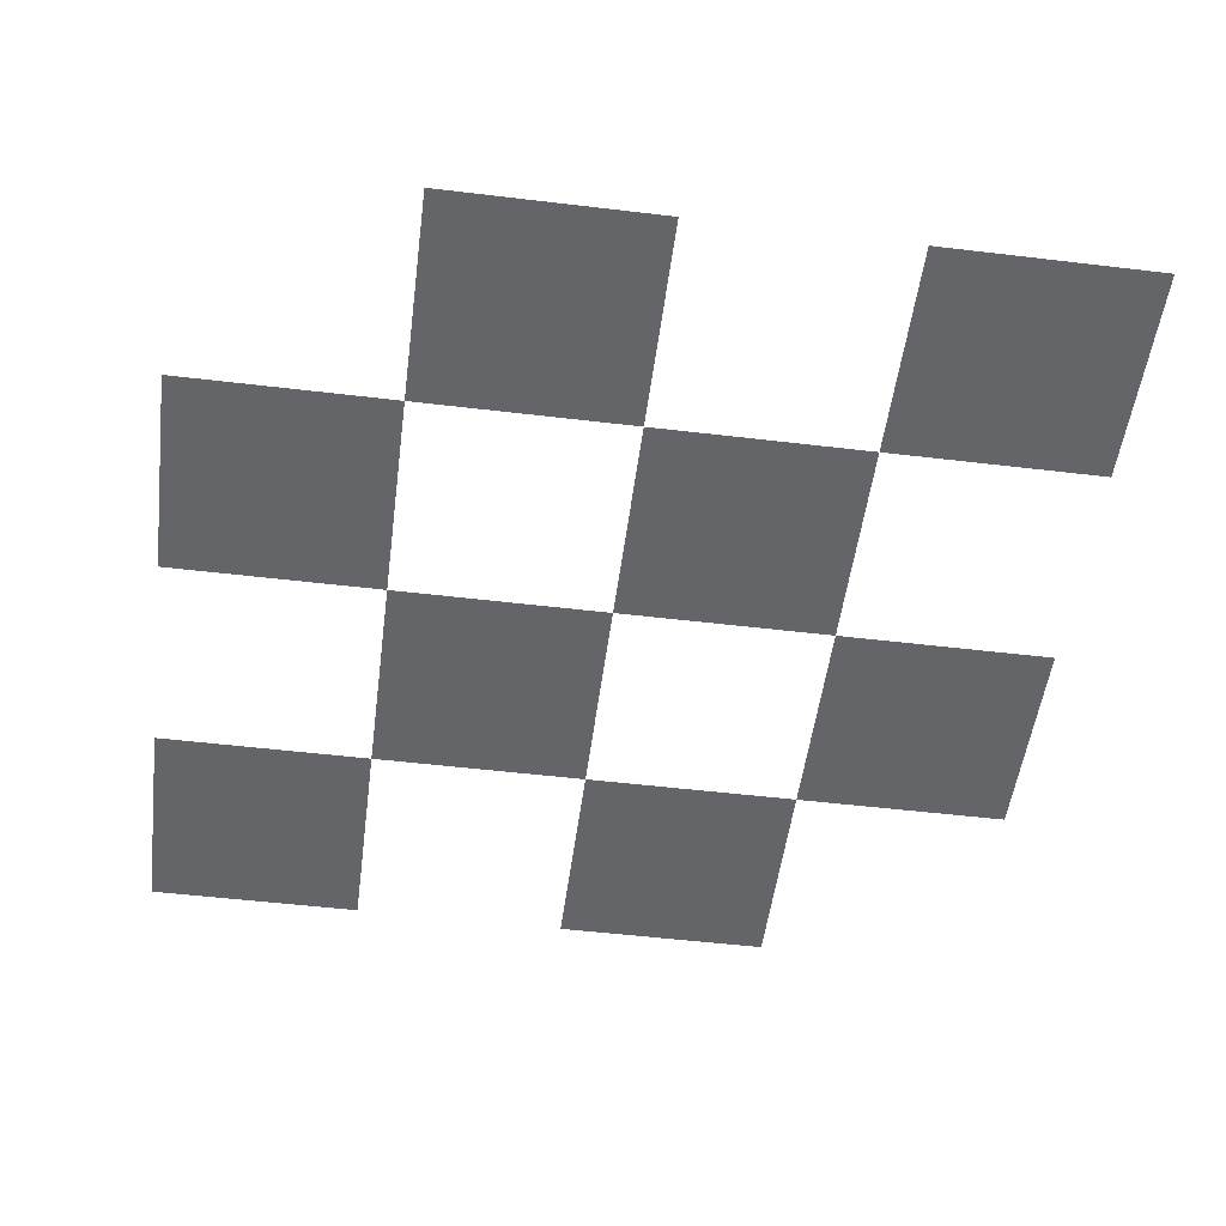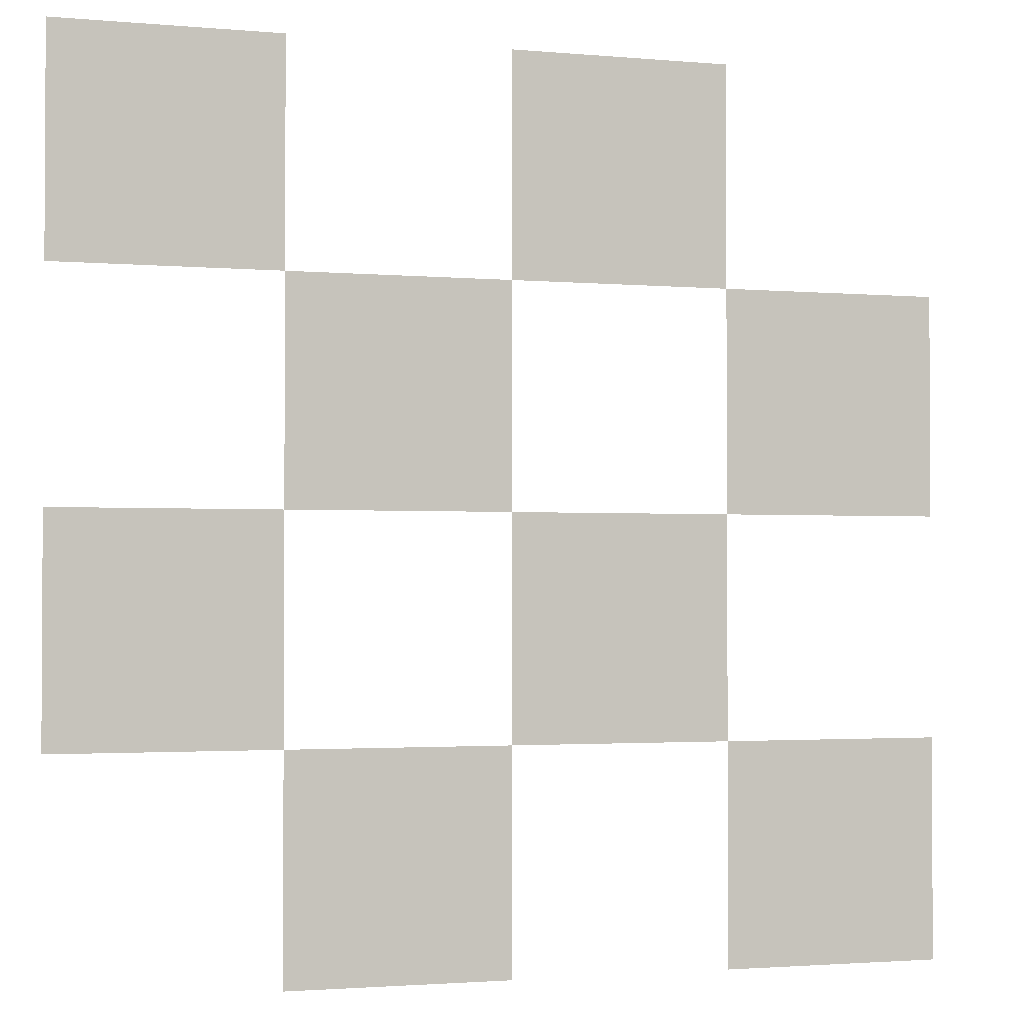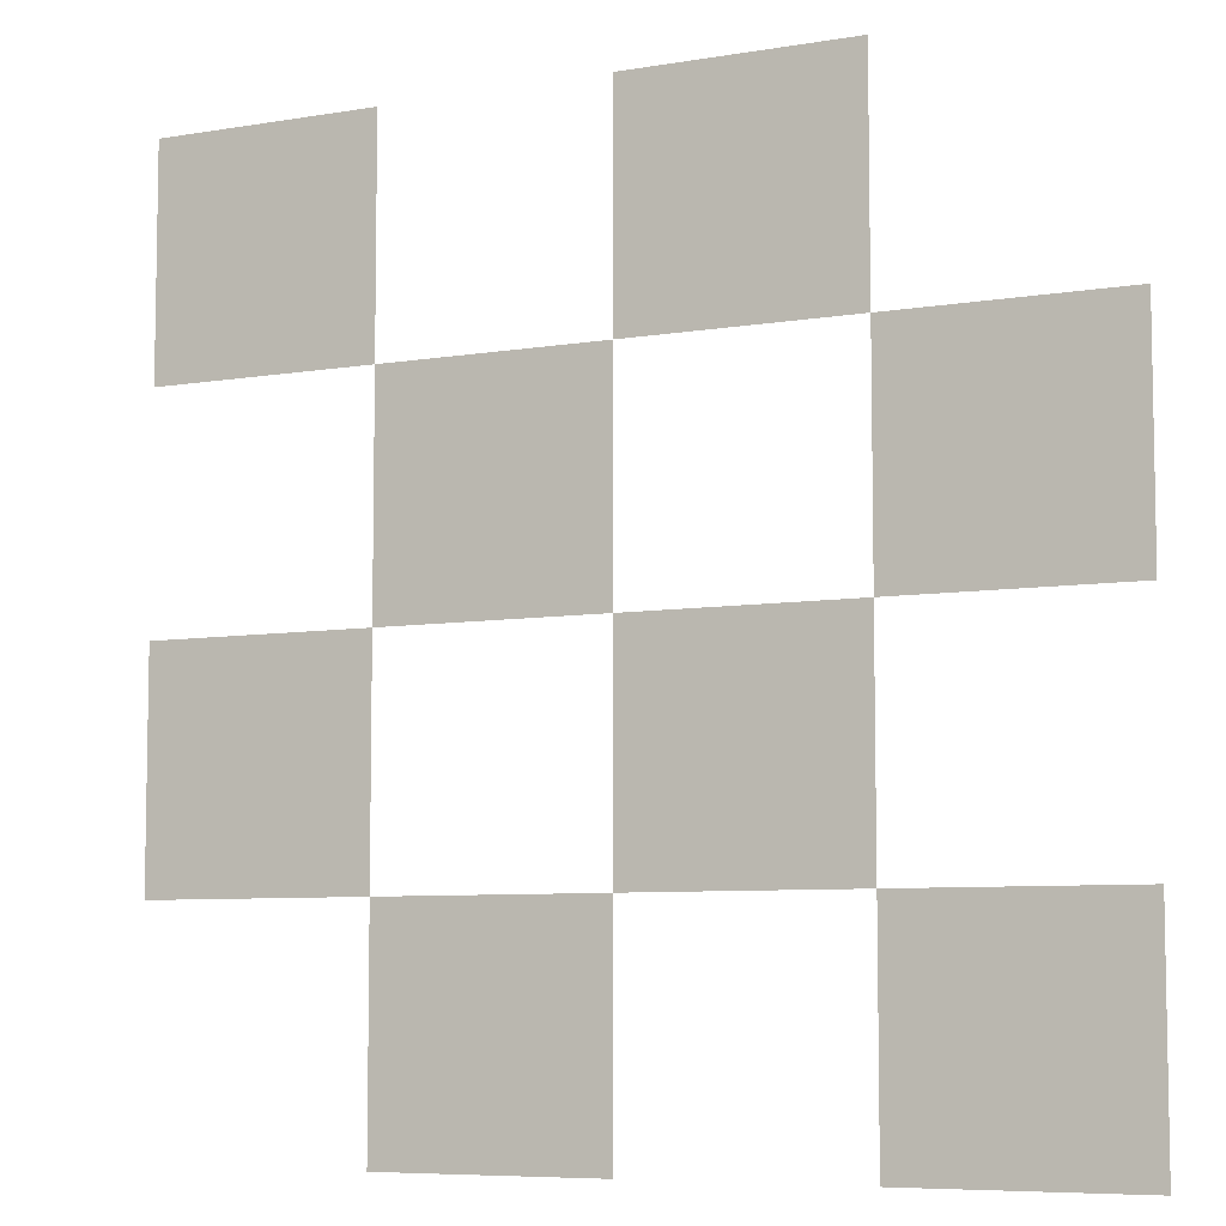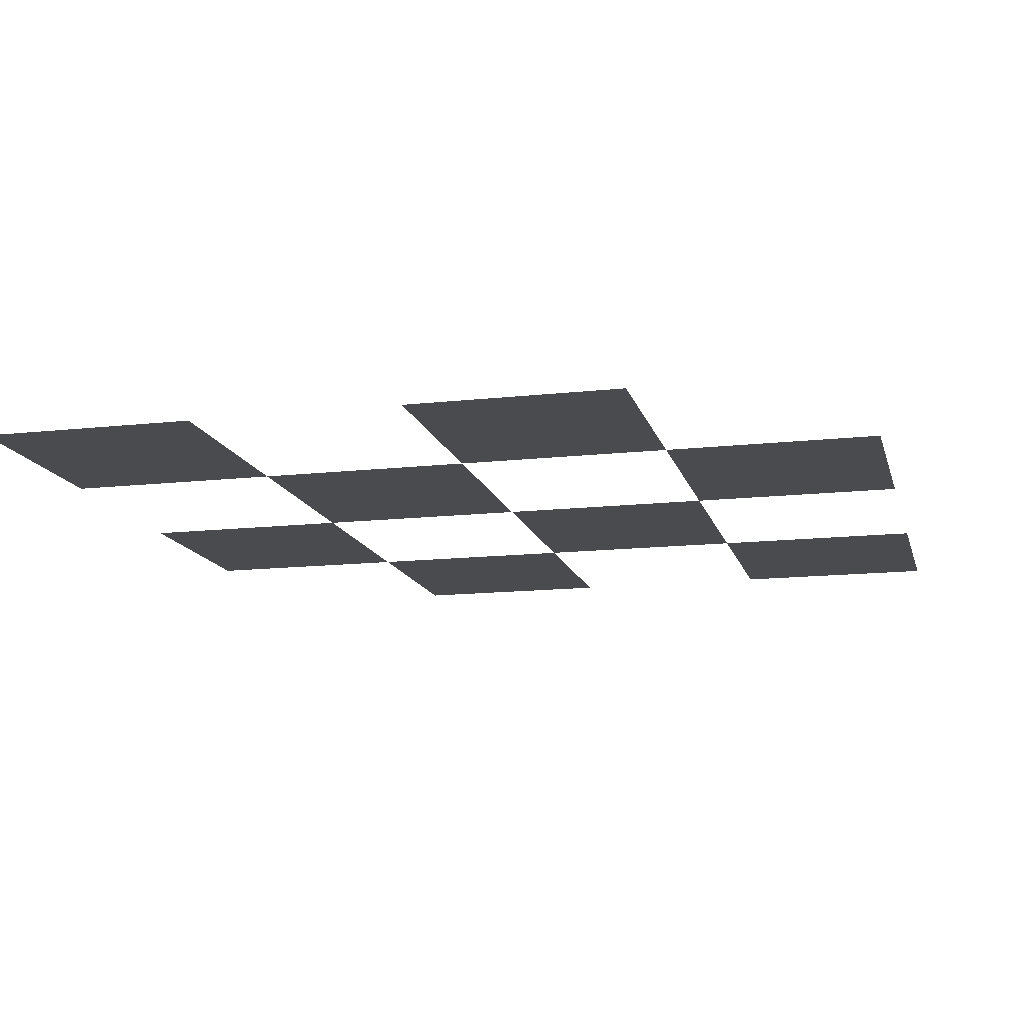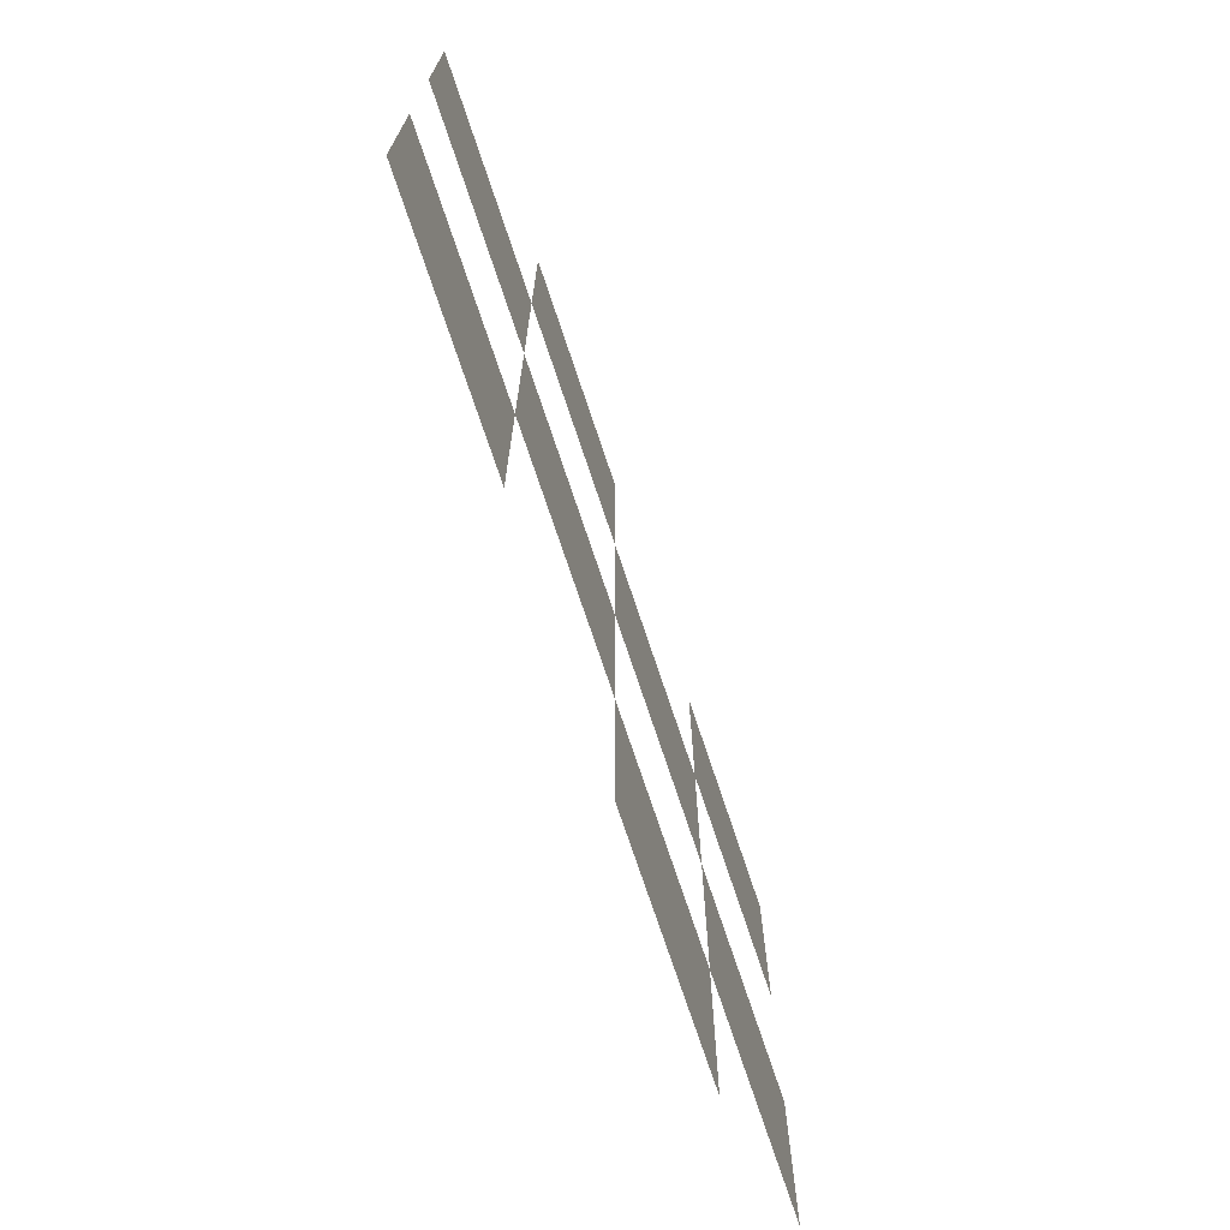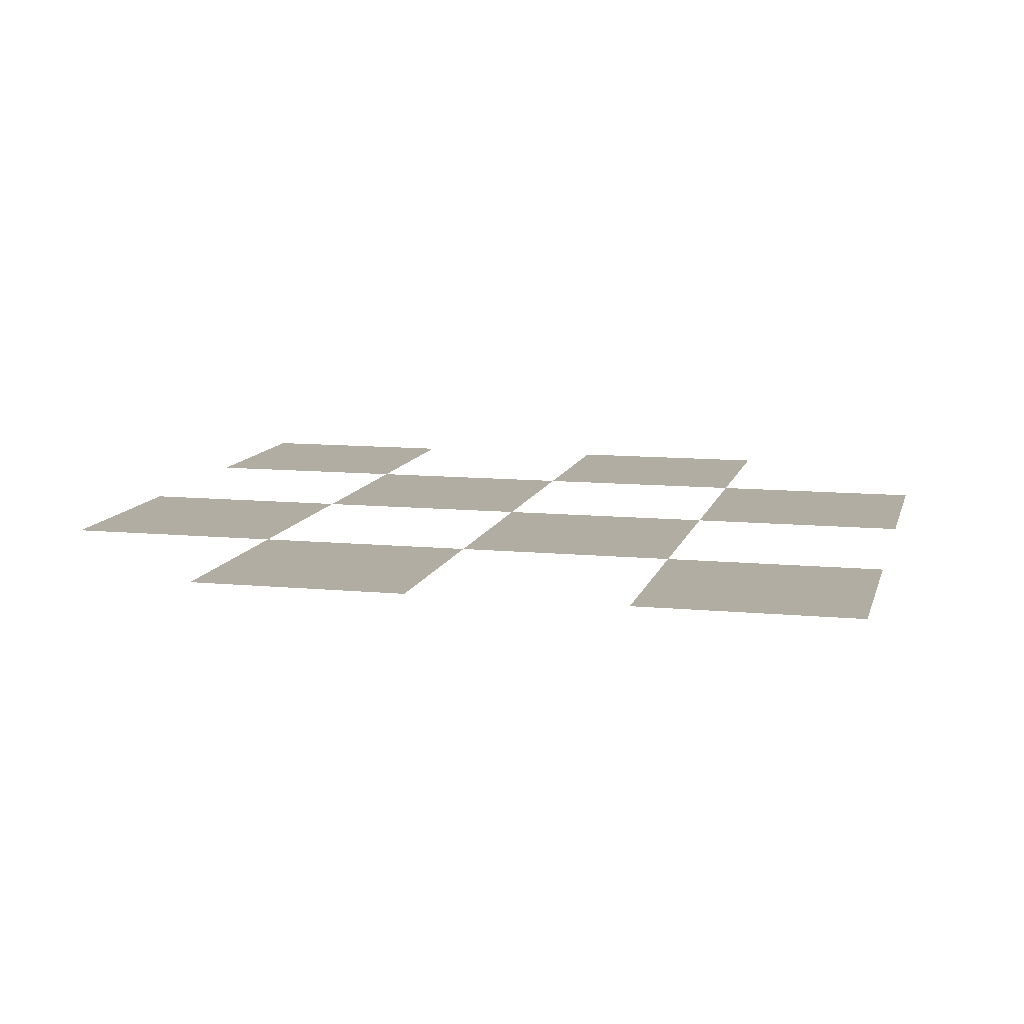
<metadata>
{"format":"obj","ext":"obj","renderer":"f3d","projection":"perspective","resolution":1024,"background":"white","views":[{"elev":-51.6,"azim":-97.4,"up":"+Z"},{"elev":-1.9,"azim":161.8,"up":"+Y"},{"elev":-7.1,"azim":-153.9,"up":"+Y"},{"elev":-14.0,"azim":14.0,"up":"+Z"},{"elev":-74.1,"azim":-71.5,"up":"+Y"},{"elev":10.6,"azim":103.6,"up":"+Z"}]}
</metadata>
<code>
v 3.464 1.732 -0
v 3.464 3.464 -0
v 1.732 3.464 -0
v -1e-06 1.732 -0
v -1e-06 3.464 -0
v -1.732 3.464 -0
v -1e-06 -1.732 -0
v -1e-06 0 -0
v -1.732 0 -0
v 3.464 -1.732 -0
v 3.464 0 -0
v 1.732 0 -0
v 1.732 -3.464 -0
v 1.732 -1.732 -0
v -1.732 -3.464 -0
v -1.732 -1.732 -0
v -3.464 -1.732 -0
v -1.732 1.732 -0
v -3.464 1.732 -0
v 1.732 1.732 -0
v -1e-06 -3.464 -0
v -3.464 -3.464 -0
v -3.464 0 -0
f 1 2 3
f 4 5 6
f 7 8 9
f 10 11 12
f 13 14 7
f 15 16 17
f 9 18 19
f 12 20 4
f 20 1 3
f 18 4 6
f 16 7 9
f 14 10 12
f 21 13 7
f 22 15 17
f 23 9 19
f 8 12 4

</code>
